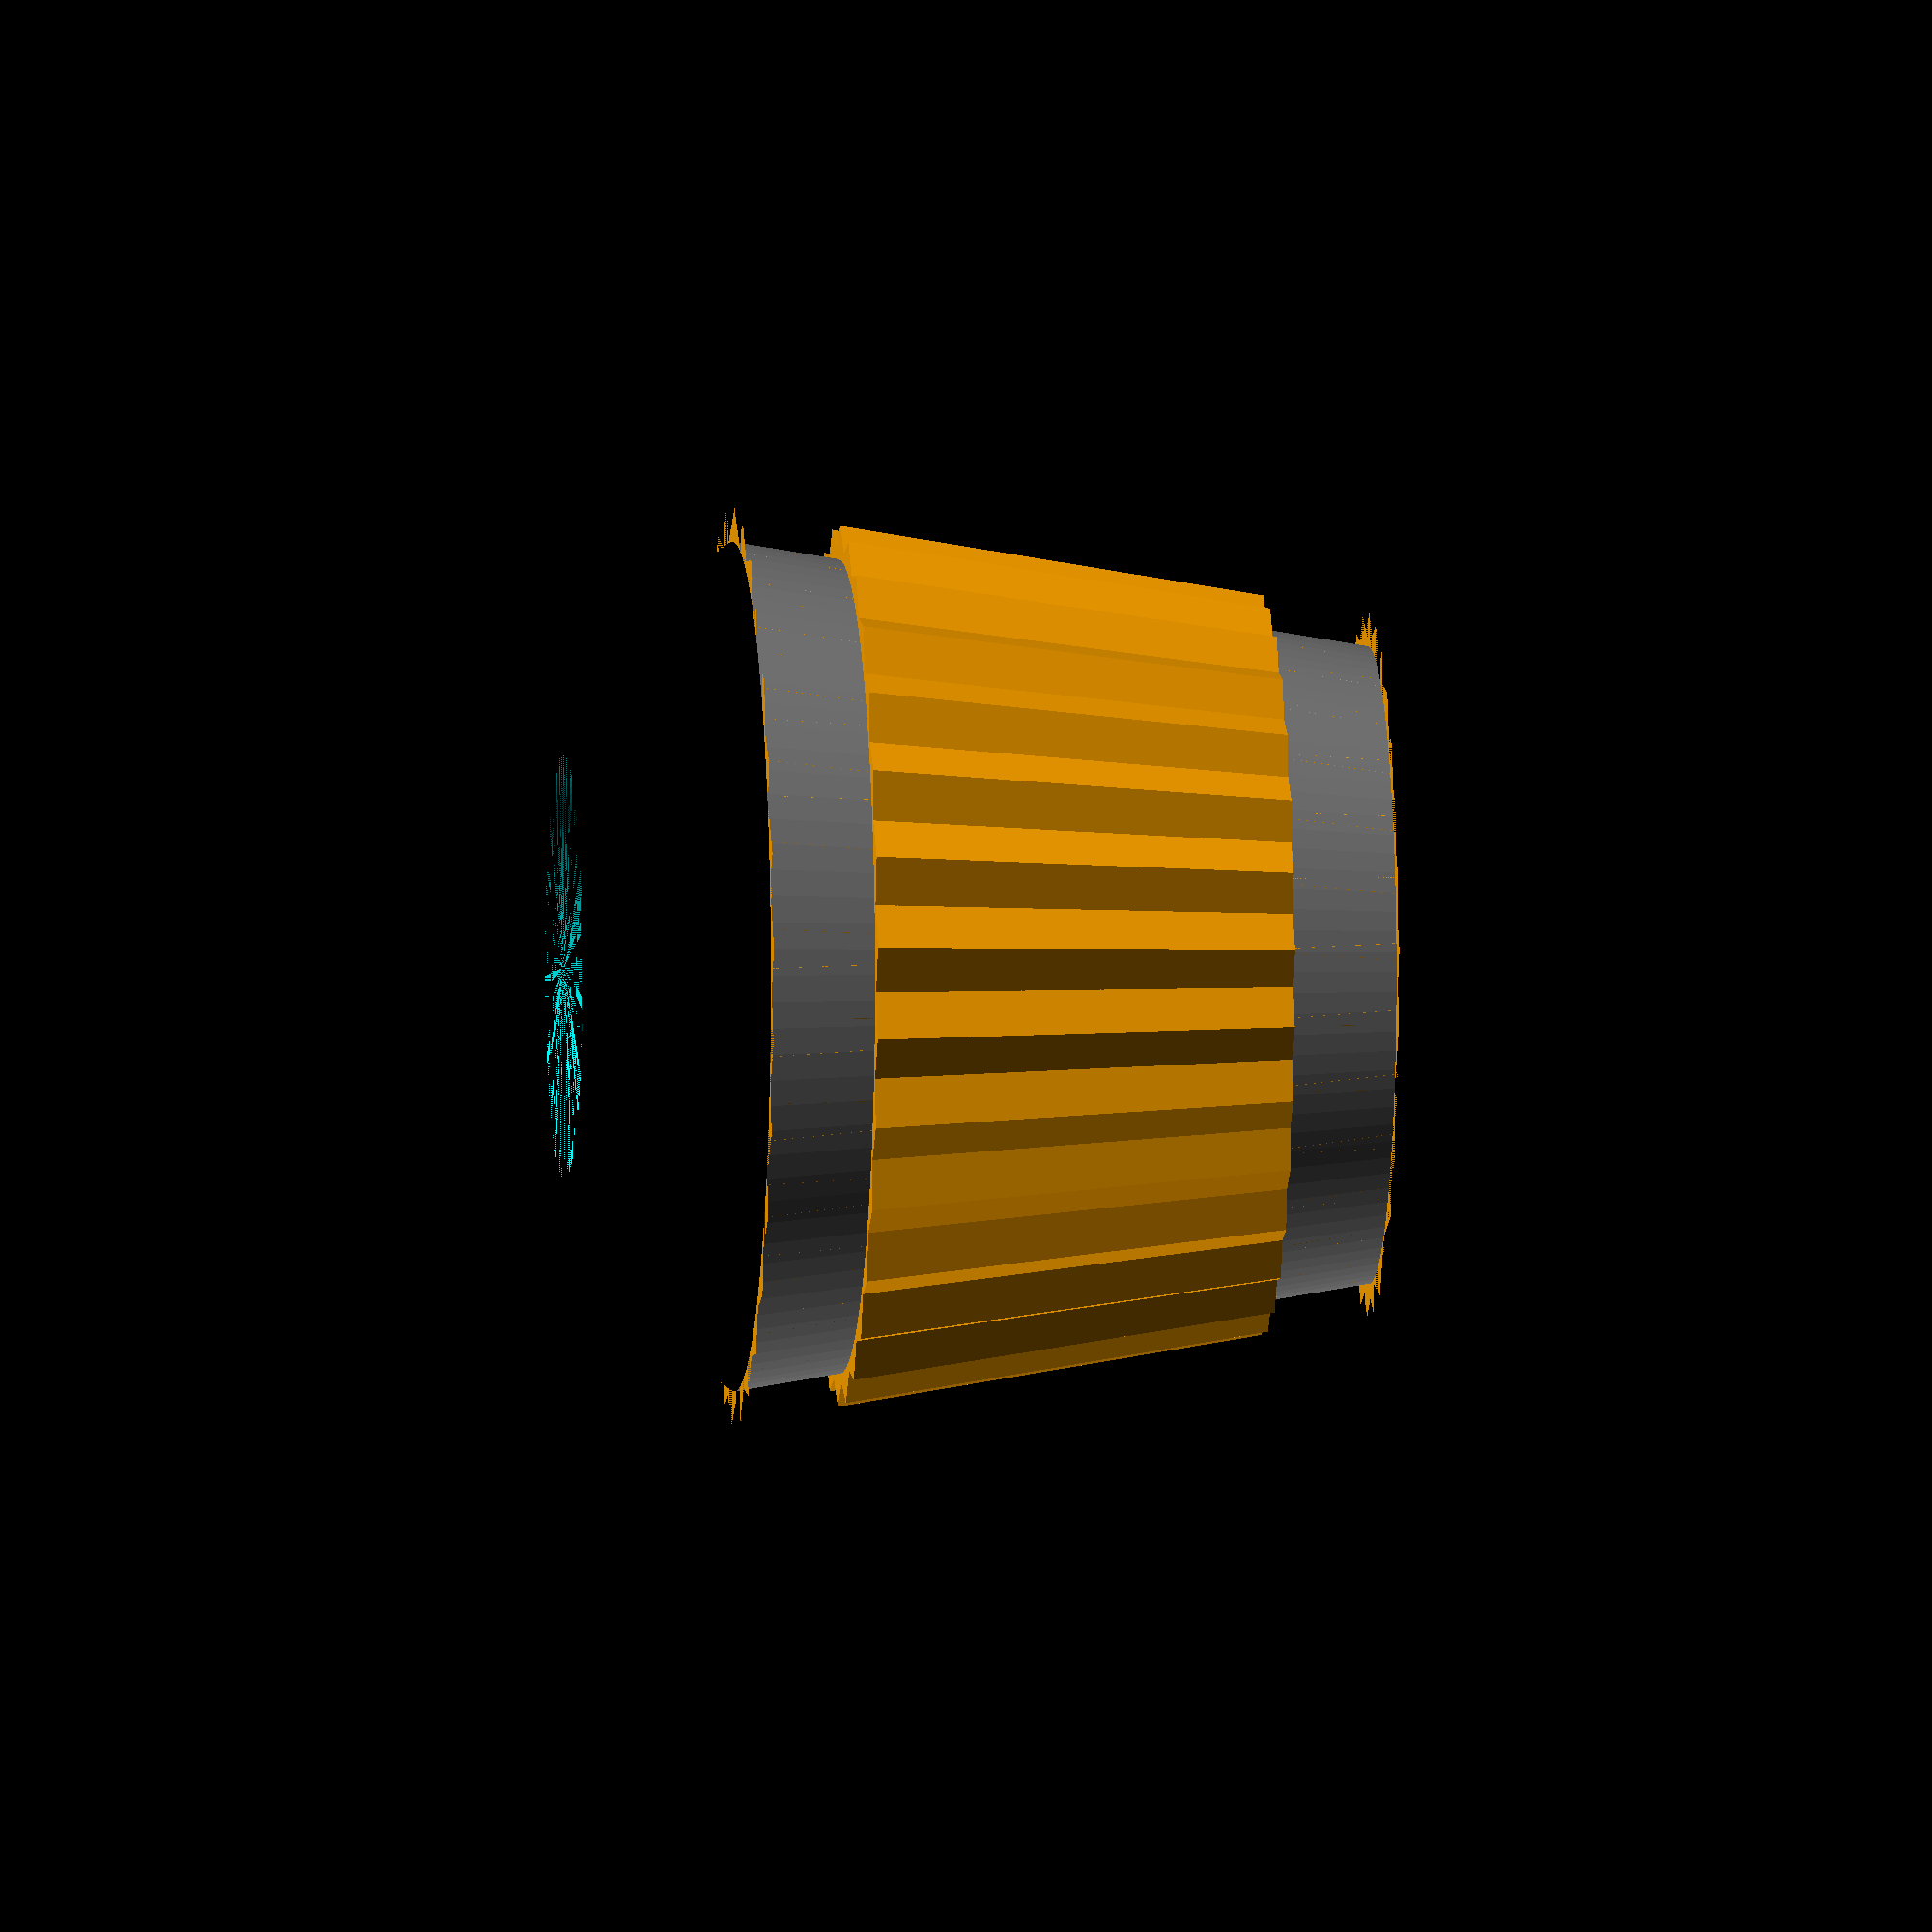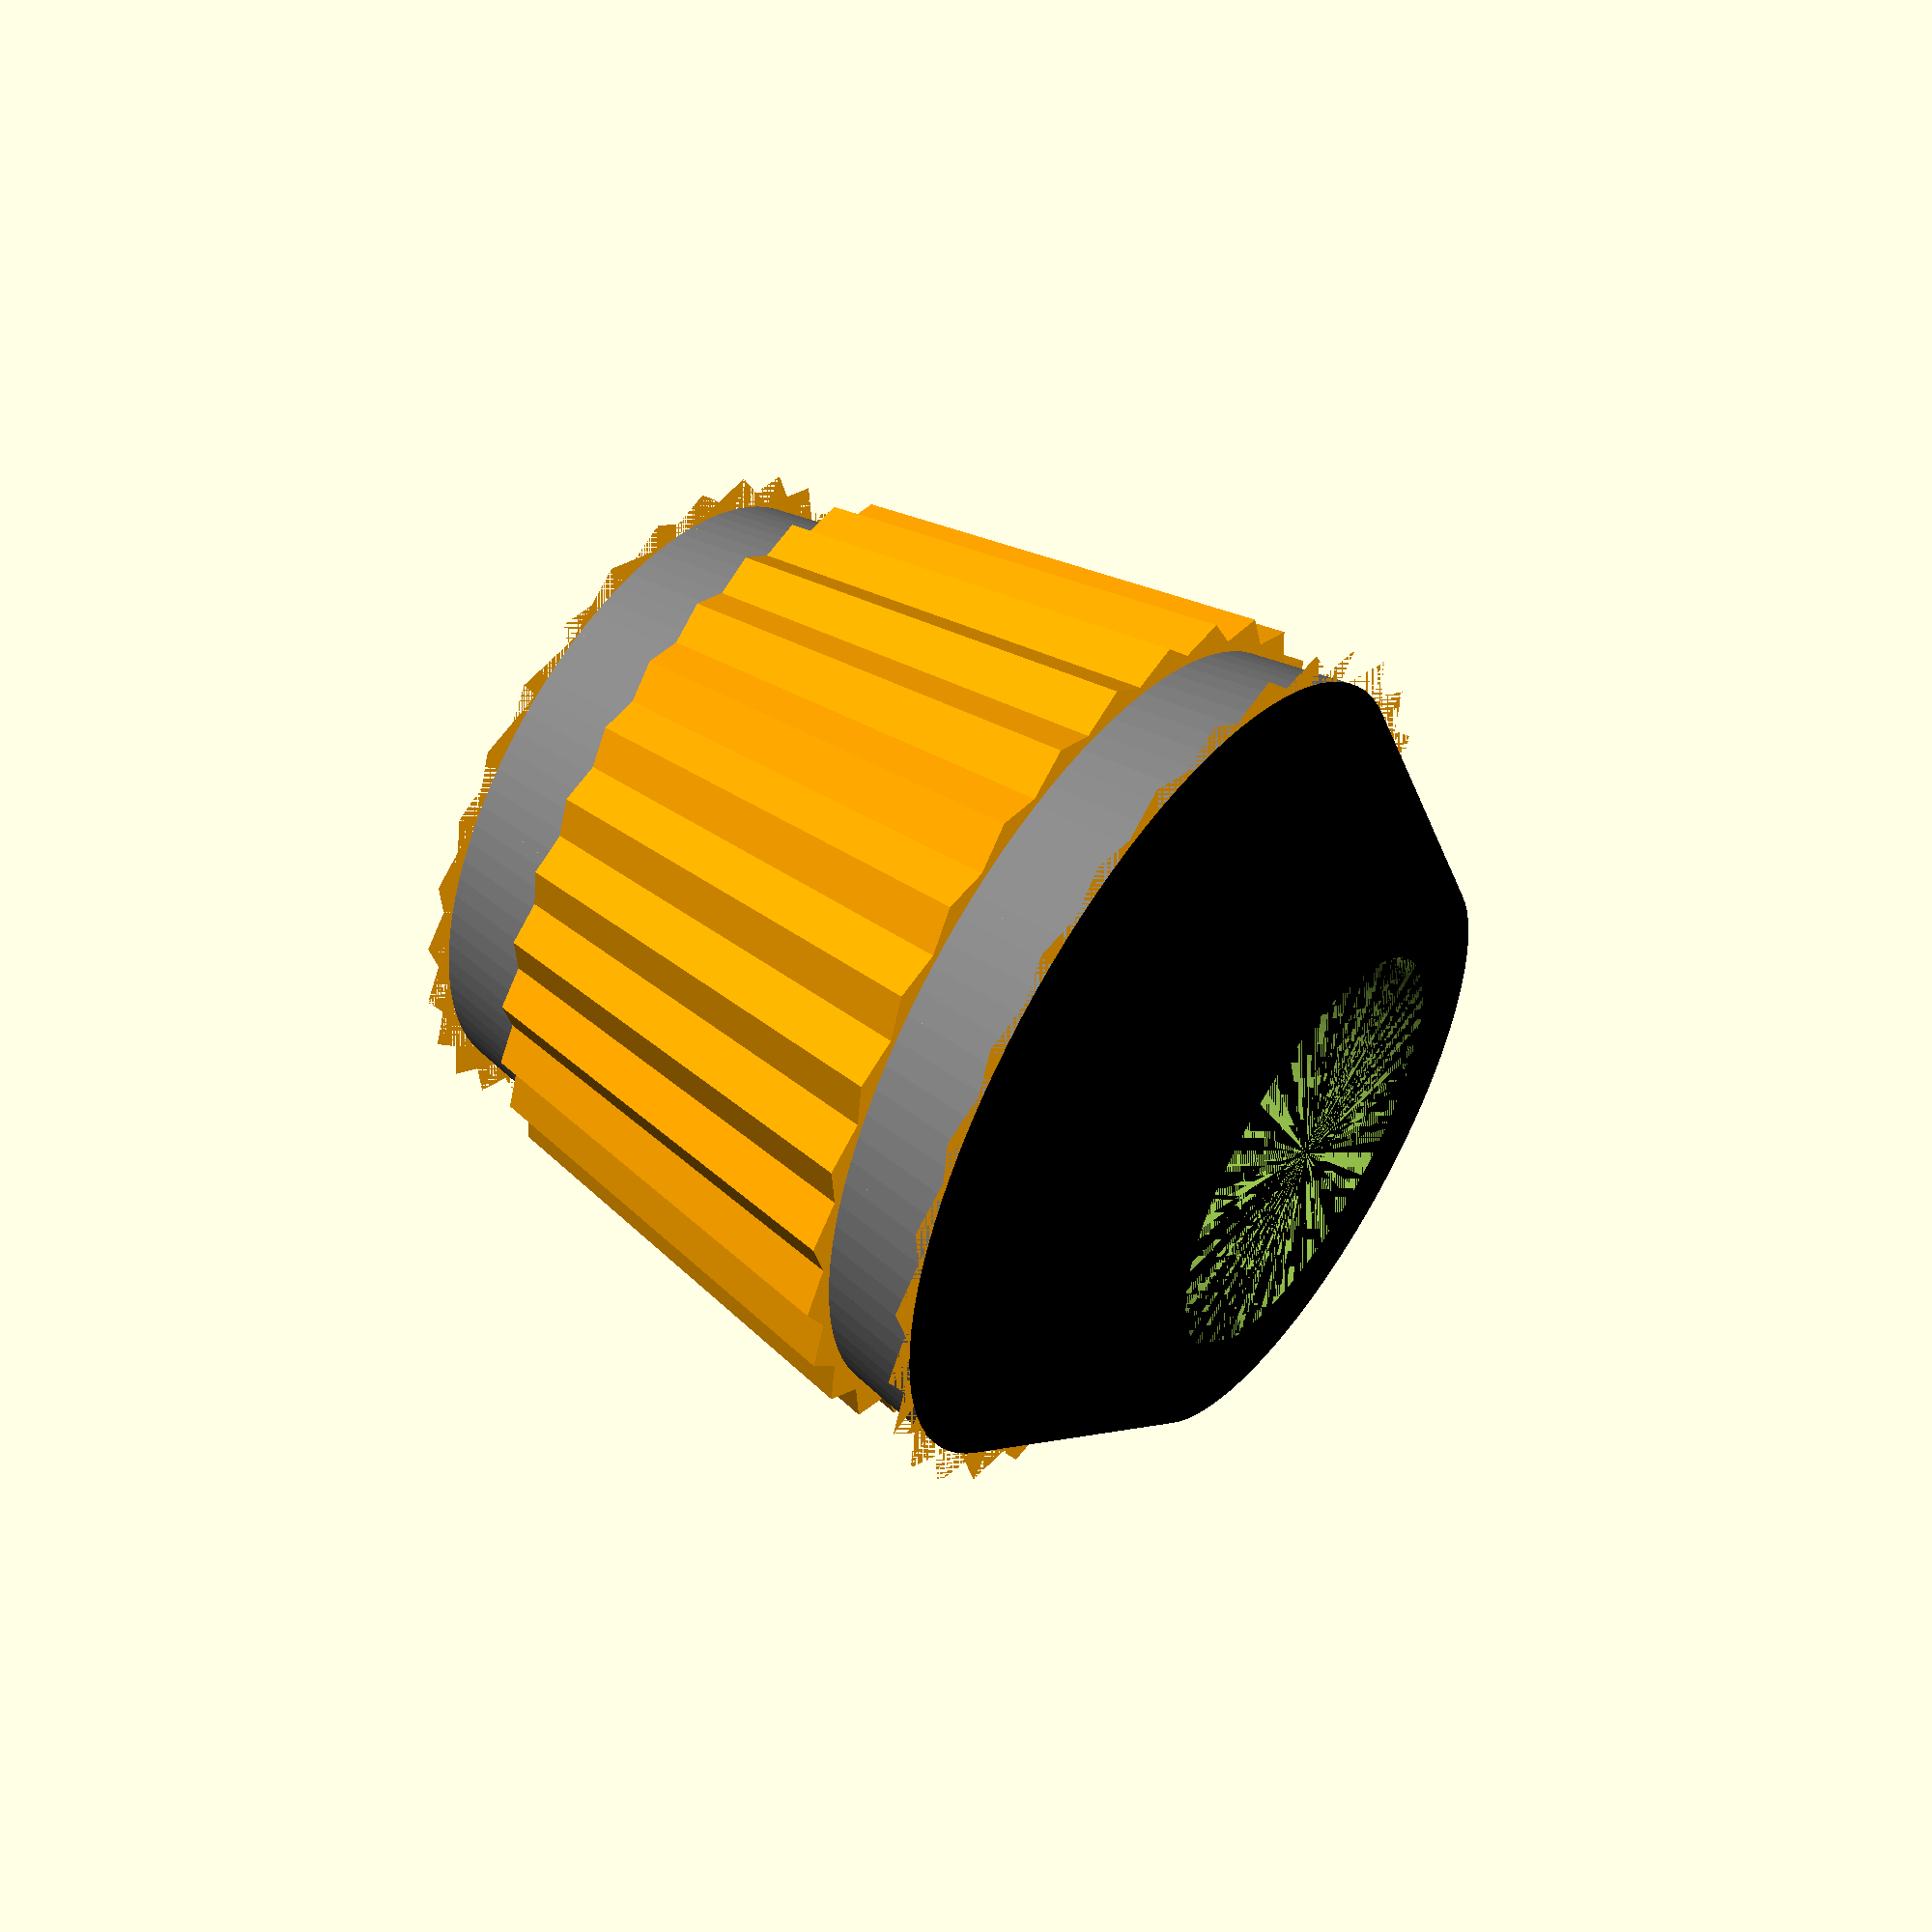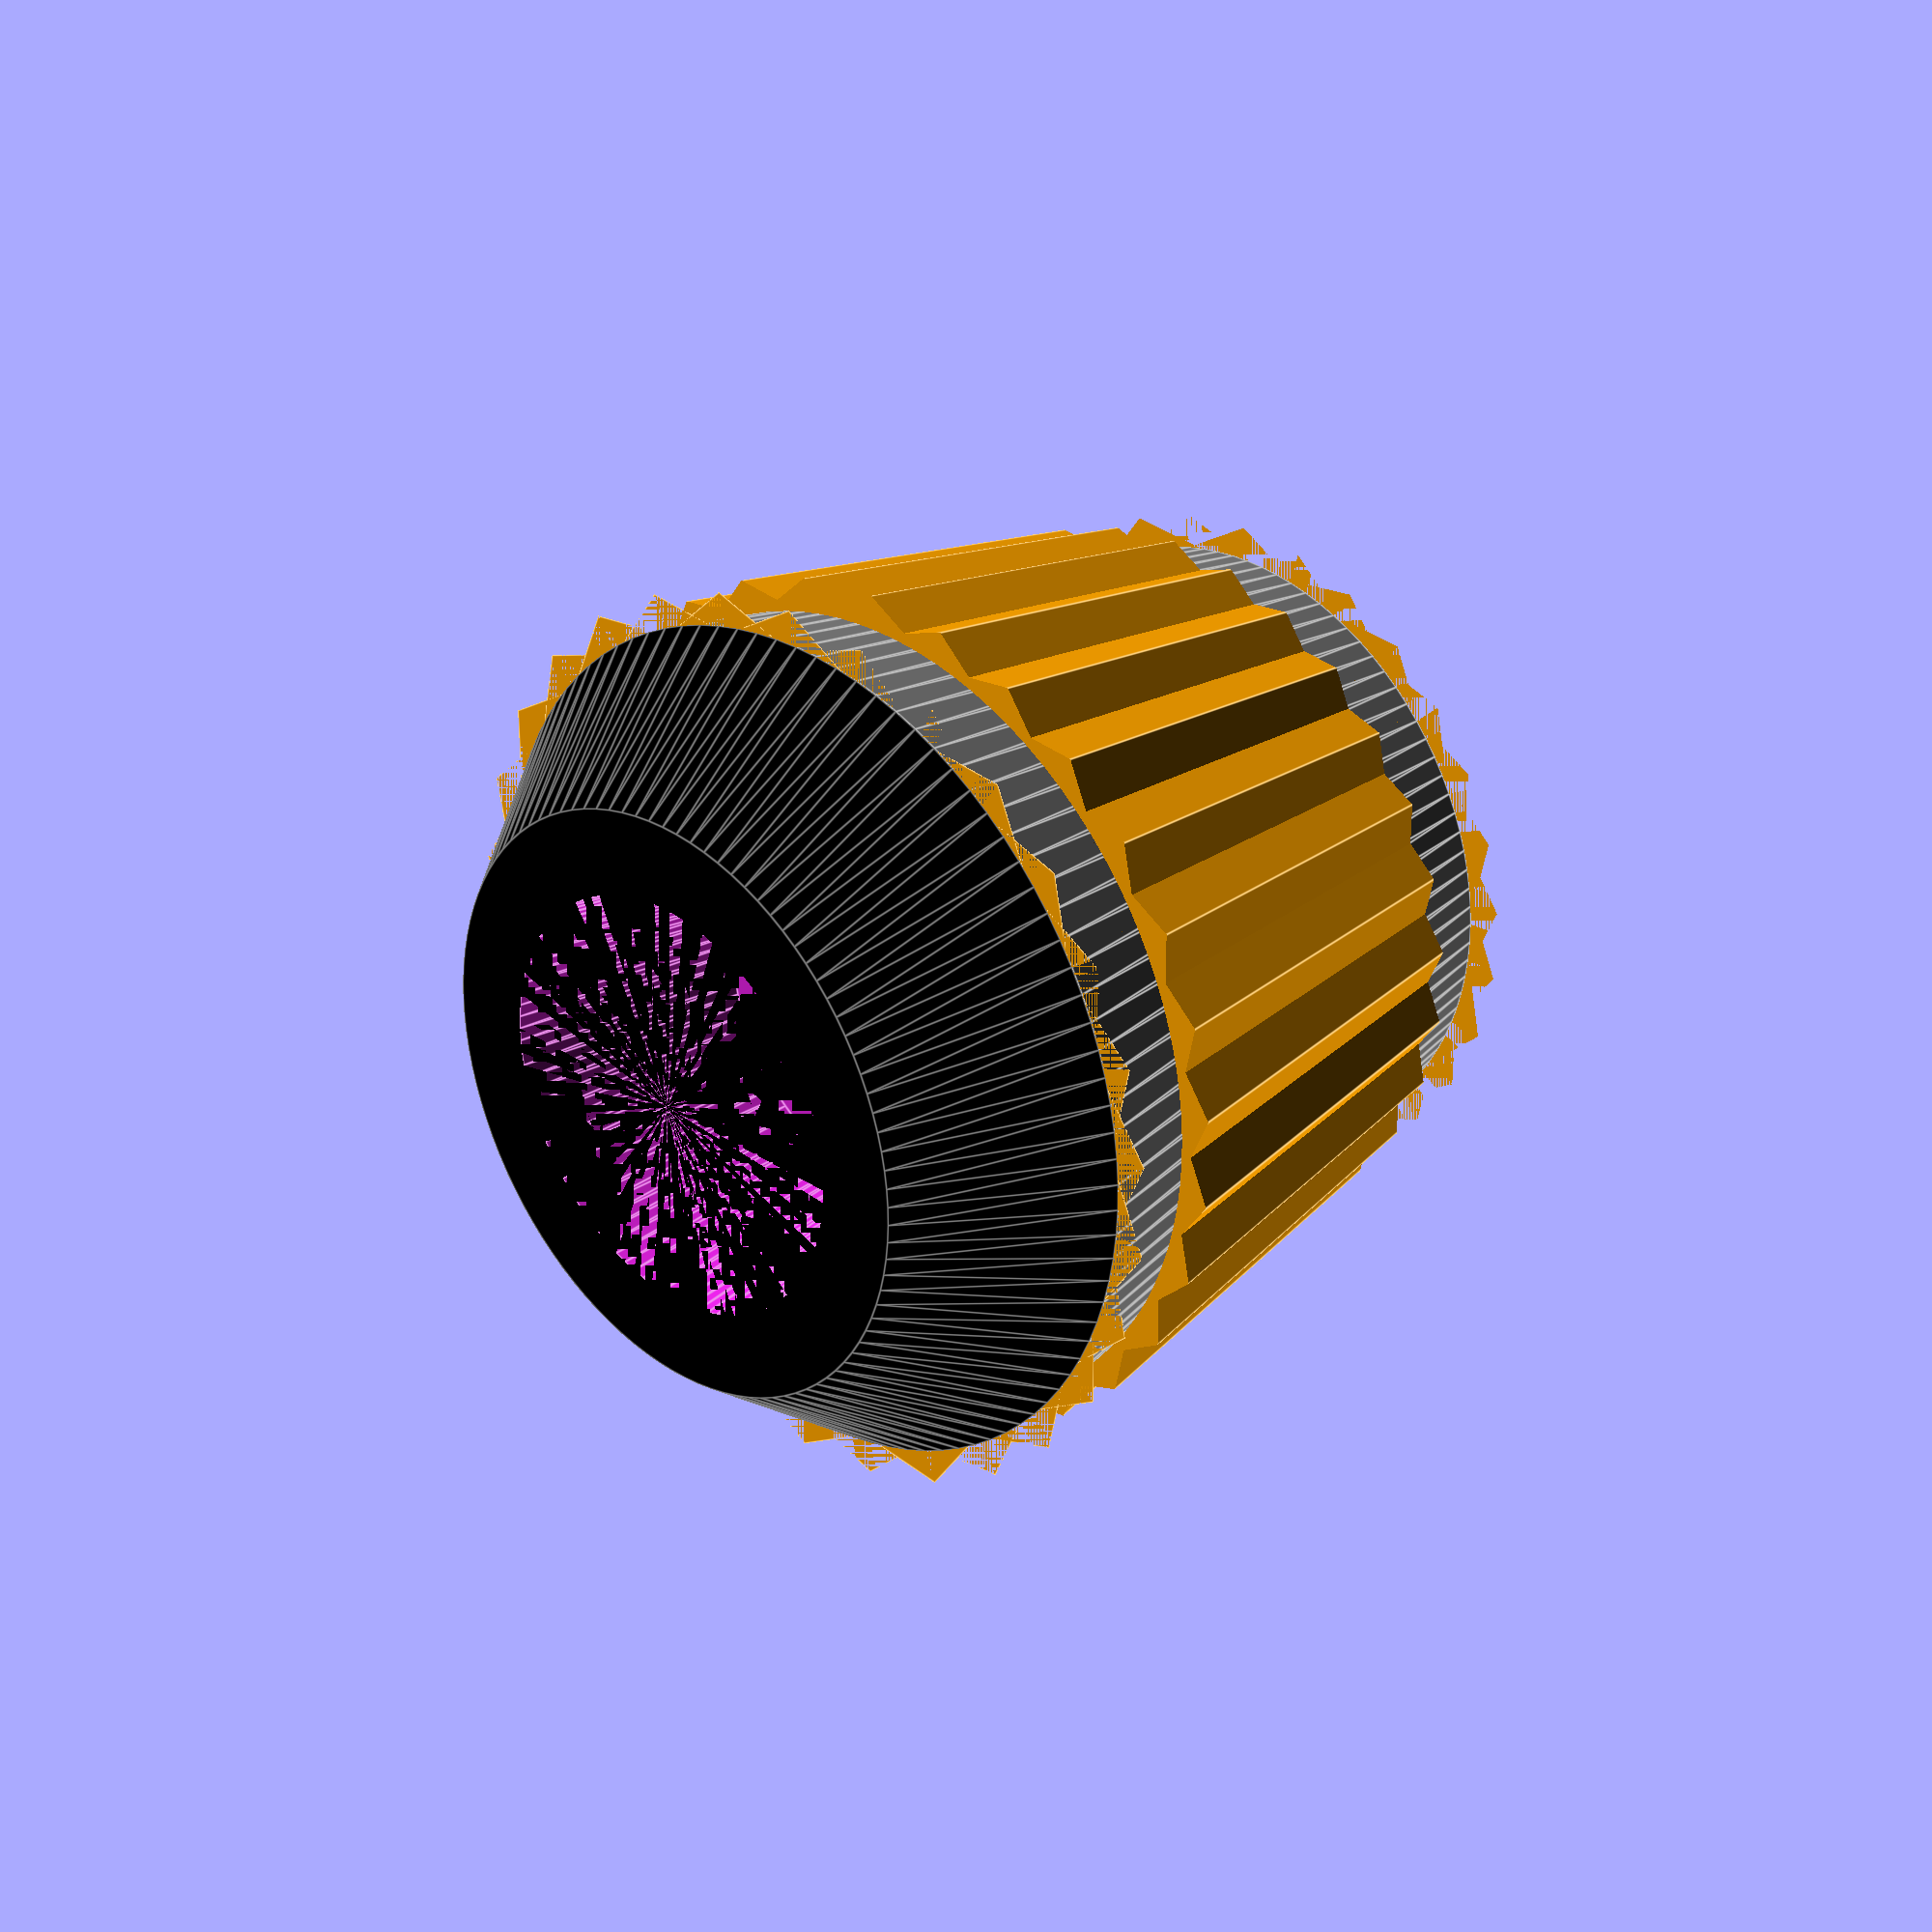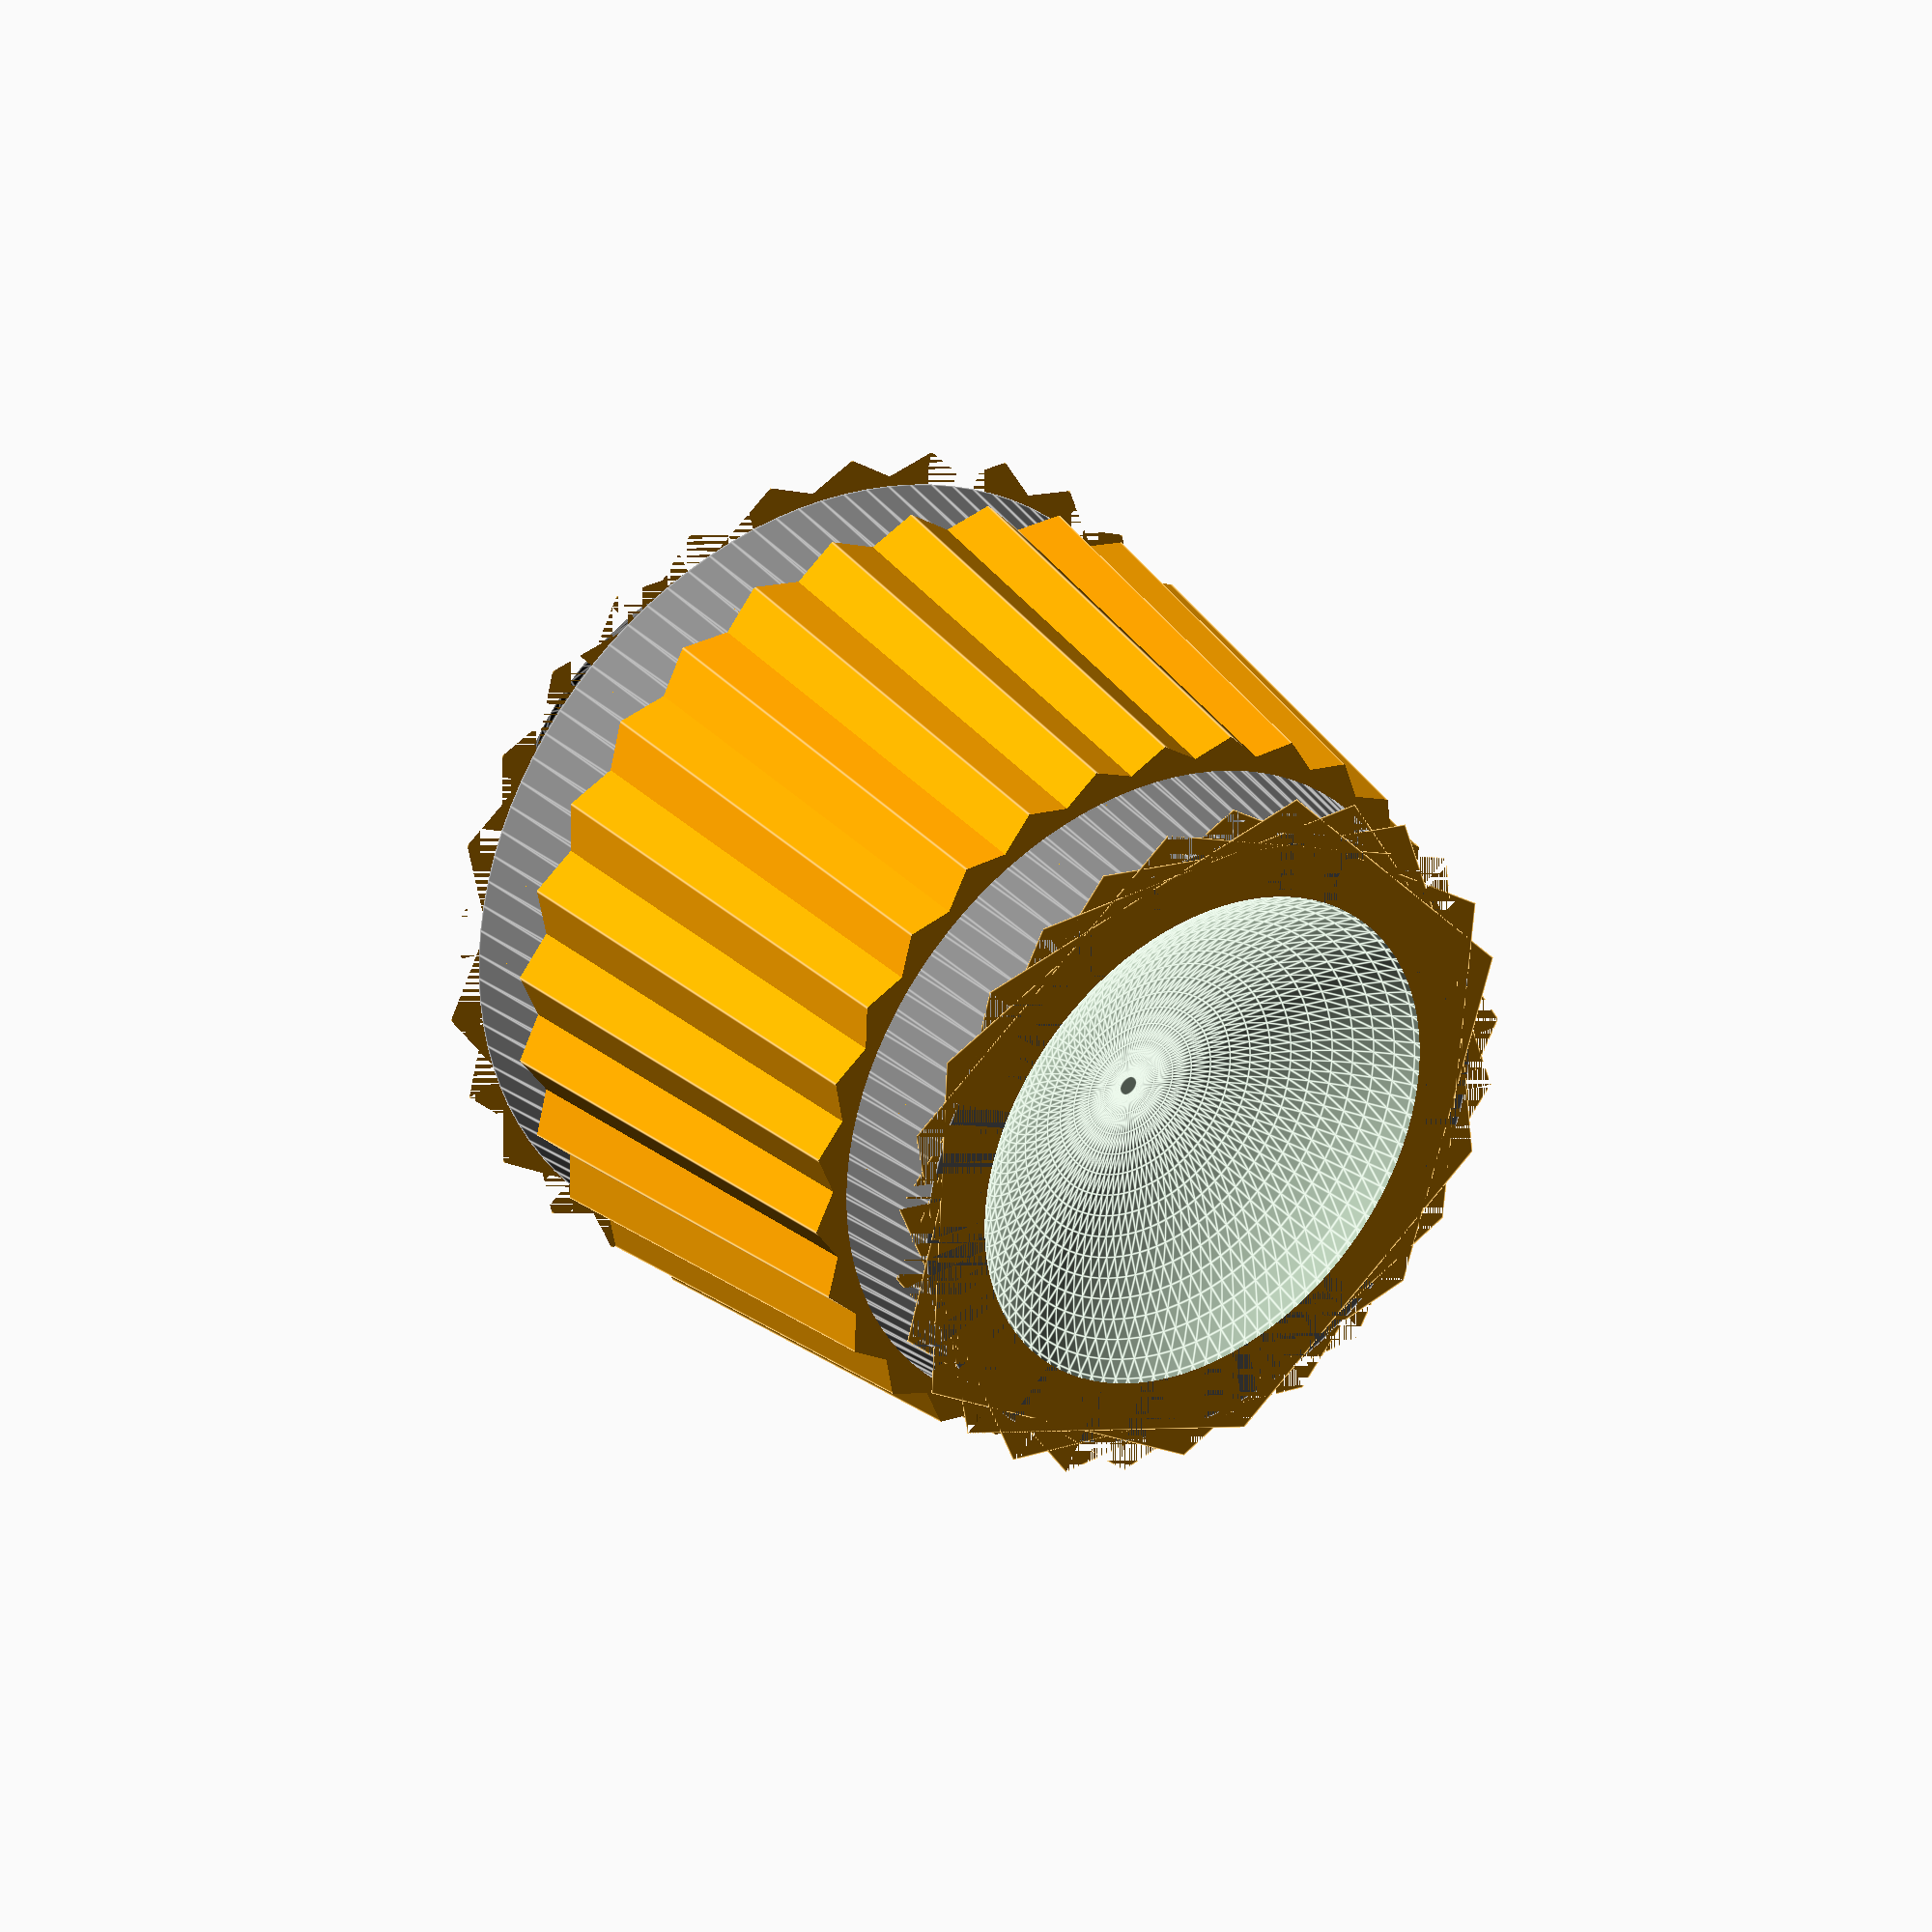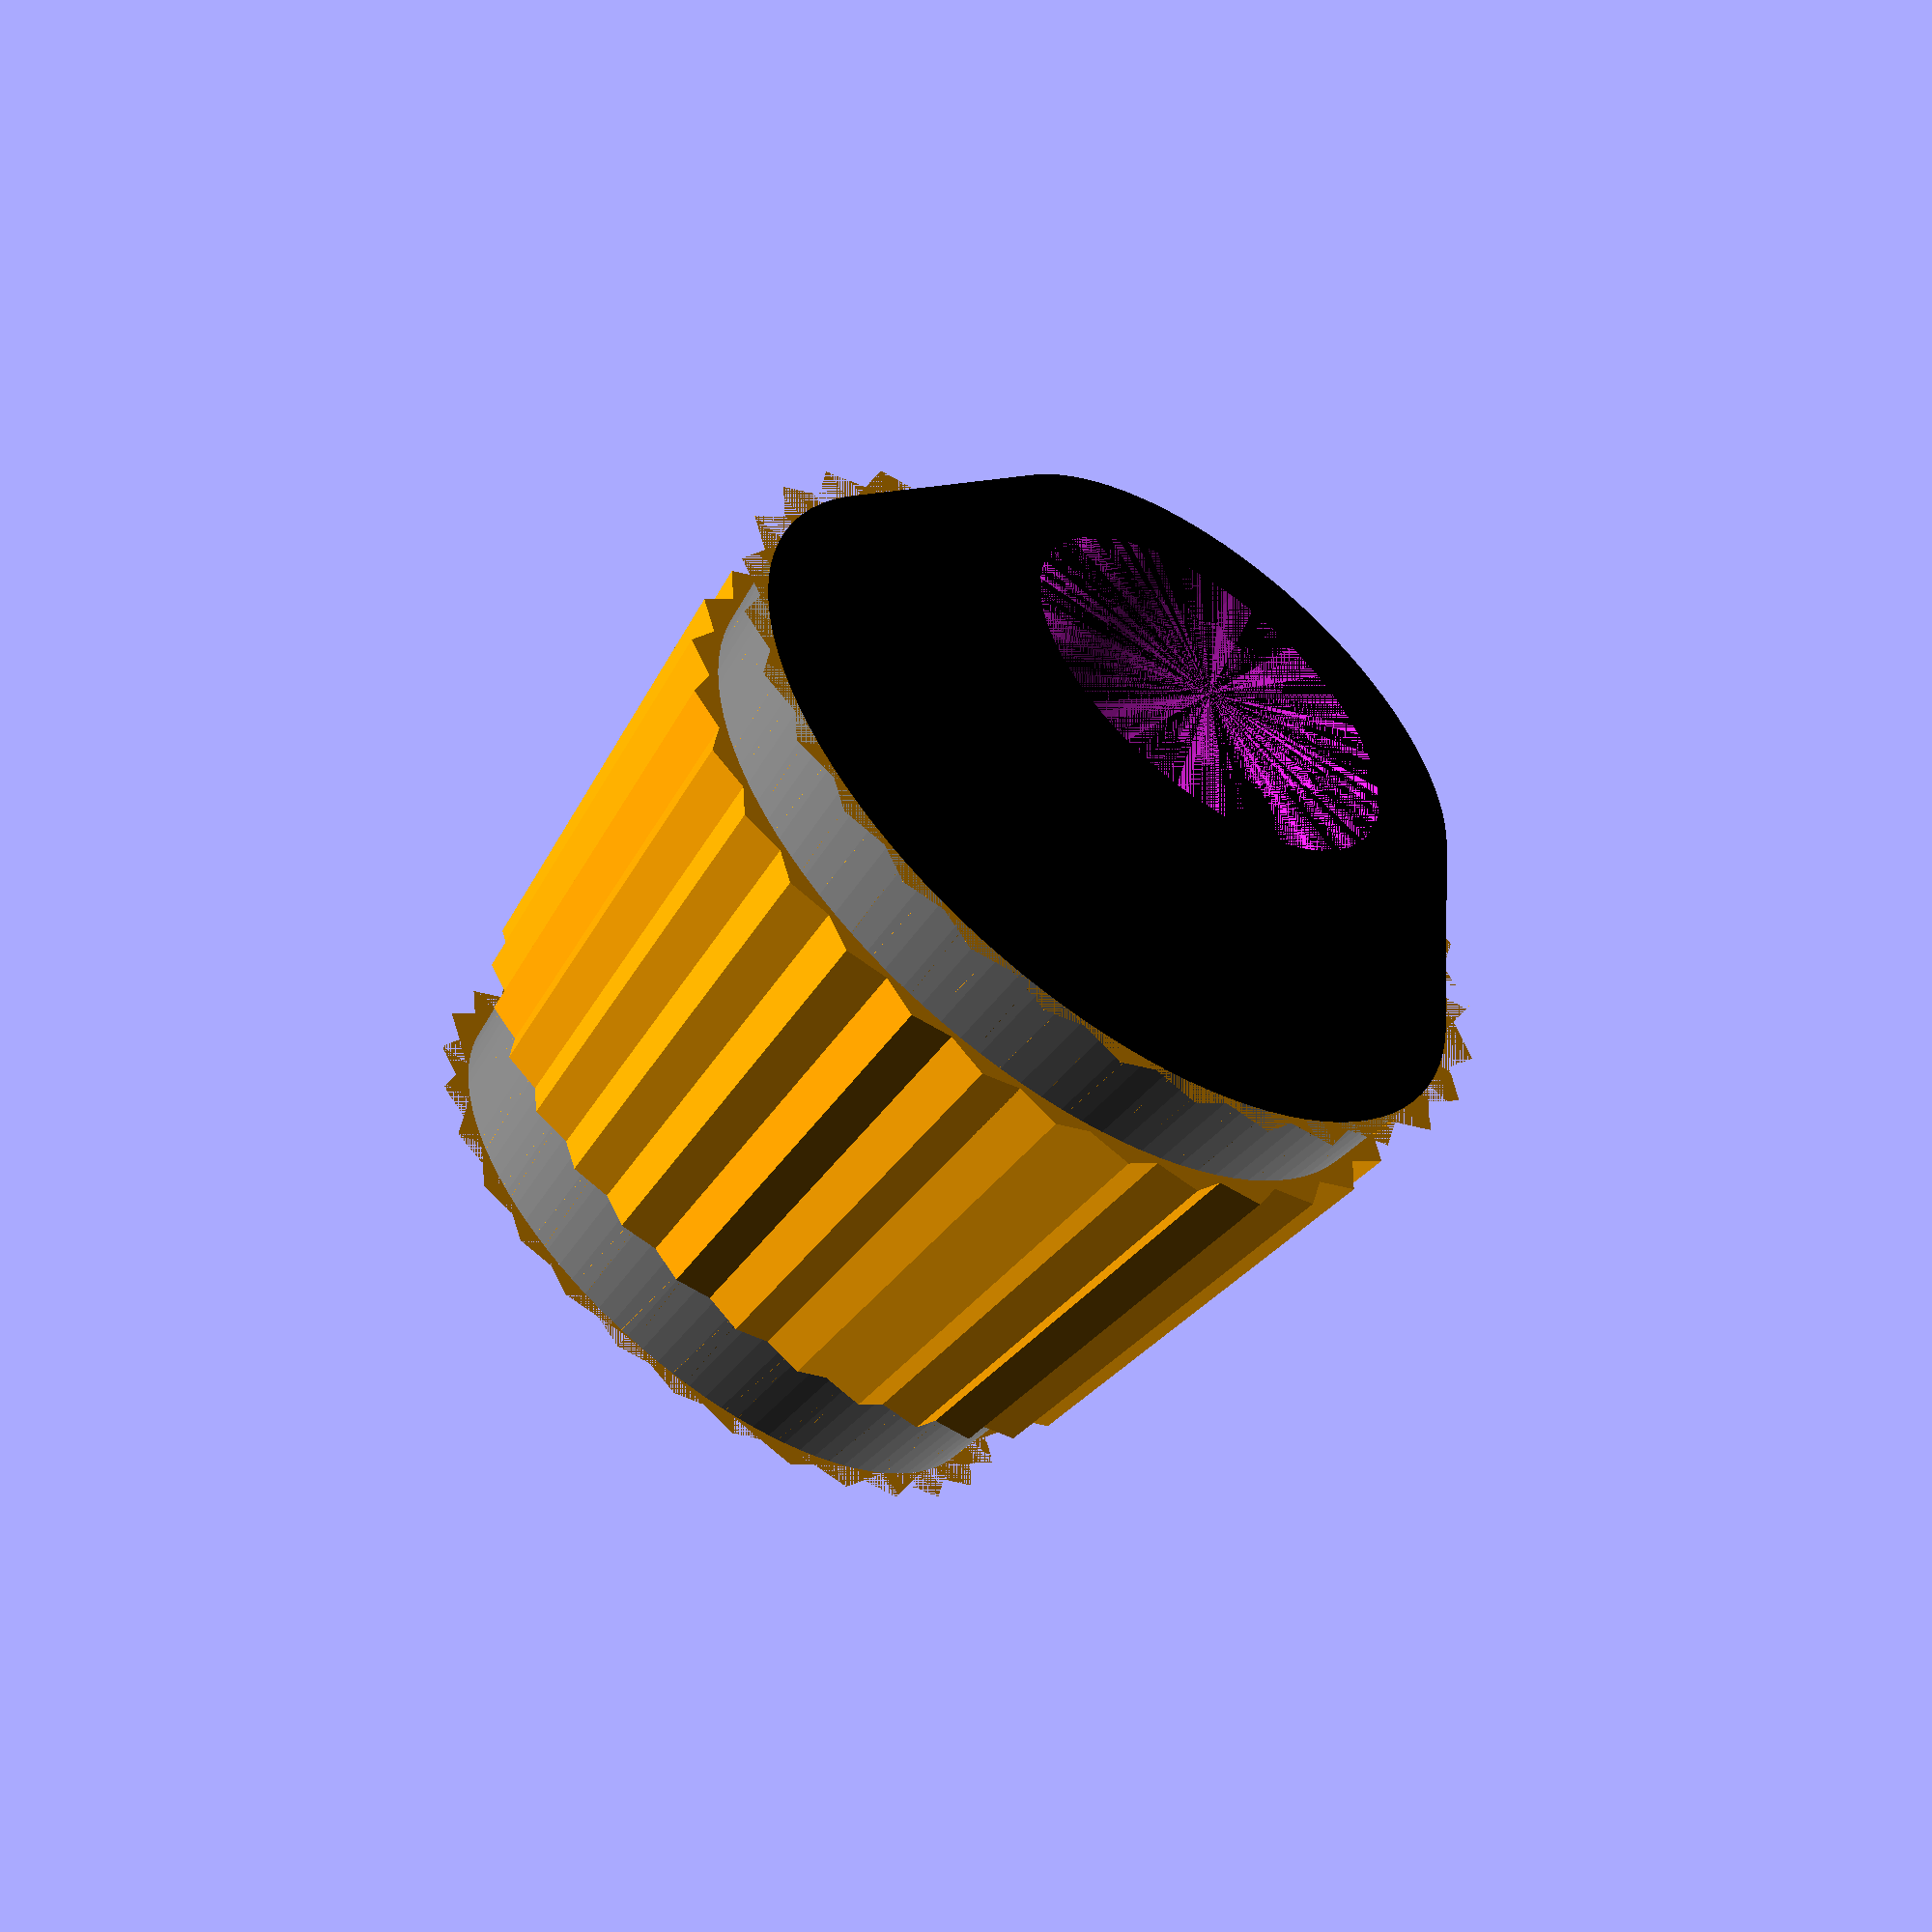
<openscad>
// TheKnobMaker.scad
//
// Design: Jon Sagebrand
// jonsagebrand@gmail.com
//

knobMaker();

///// knob dimensions /////
knobDia = 20;
knobDiaTop = 15; // if knob is cone shaped
knobHeight = 15;

///// knob's bottom part /////
knobBottomDia = 14; // only makes sense if larger than knobDia
knobBottomDiaTop = 20;
knobBottomHeight = 4; // this will be added to knobHeight, enter 0 for no bottom part

///// outer ridges on knob /////
outerRidged = true; // should we have a ridged knob for better grip
outerRidgeAngle = 30; // not larger than 60 degrees
noOfOuterRidges = 30;
outerRidgesHeight = 10; // height if the outer ridges
outerRidgesProtrution = 0.8; // how high will the ridges be
outerRidgesOffset = 0; // adjust this to move the ridges up and down on the knob

///// spherical indent on top, good for fast rotating /////
// also for making a concave top
makeTopIndent = true;
centerTopIndent = true; // set this for making a concave top
topIndentDia = 12; // if making a concave top, set this to a sensible value, ie something a bit smaller than the top dia
topIndentOffset = 10; // the indents center distance from knob edge, if you want it in the middle -> knodDia / 2
topIndentDepth = 3;
rotateTopIndentAngle = 180; // rotate CW, when 0 indent is up

///// the shaft hole
shaftType = 2; // 0 = round shaft, 1 = D-shape shaft, 2 = detented shaft

shaftDia = 6;
shaftDepth = 12; // from the absolute bottom of knob
shaftOversize = 0.8; // make the hole a bit bigger or smaller

DSize = 4.5; // if d-shaped shaft, the smallest 'dia' on it
rotateDAngle = 0; // rotate the d cutout CW, when 0 flat face face up

detentsAngle = 80; // detented shaft
noOfDetents = 20;
shaftInnerDia = 6;

///// hollow out the bottom /////
hollowBottom = true;
hollowDia = 10;
hollowDepth = 6;

///// shaft that sticks out from the bottom /////
extraShaftLength = 0; // set to 0 for no extra shaft
extraShaftDia = 8.5;

///// pointer /////
pointer = 0; // 0 = no point, 1 = pointy, 2 = blocky
pointerLength = 4;
pointerHeight = 12; //knobHeight + knobBottomHeight;

pointerAngle = 60; // when creating a pointy pointer

pointerWidth = 4; // when creating a blocky pointer
pointerLengthTop = 4;

///// text on top /////
addText = false;
textCurved = 0; // 0 = no curve, 1 = center curved up, 2 = center curved down
textString = "Max";

textSize = 4;
textFont = "Liberation Sans:style=Bold"; //"Liberation Sans:style=Bold Italic";
textSpacing = 1;
textFn = 10;

textDepth = 1; // set this to topIndentDepth if you still want text on the top despite you have a concave top

textPlaceAngle = 0;

textRaised = false; // set this to true if you still want text on the top despite you have a concave top

textOffset = 0; // set this to -topIndentDepth if you still want text on the top despite you have a concave top
  
///// misc parameters, not much to change below, if you don't know what you are doing
roundness = 100;
alphaValue = 1.0; // just ignore this
isCenter = true;


// ########## start drawing ##########
module knobMaker() {
union() {
  difference() {
    union() {
      // main body
      knobMainBody();
      
      // knob outer ridges
      if (outerRidged) {
	outerRidges();
      }
      
      // pointer
      makePointer();
      
    }
    
    // indent on top
    if (makeTopIndent) {
      topIndent();
    }
    
    // hollow out the bottom
    if (hollowBottom) {
      makeHollow();
    }

    if (extraShaftLength == 0) {
      shaftHole();
    }

    // indented text
    if ((addText) && (!textRaised)) {
      if (textCurved == 0) {
	writeText();
      } else {
	writeCurvedText();
      }
    }
  }

  if (extraShaftLength > 0) {
    difference() {
      // a longer shaft
      extraShaft();
      
      // shaft hole
      shaftHole();
    }
  }

  // raised text                                                               
  if ((addText) && (textRaised)) {
    if (textCurved == 0) {
      writeText();
    } else {
      writeCurvedText();
    }
  }
  
}
}

module knobMainBody() {
  union() {
    // top part of knob
    translate([0, 0, 0])
      color("grey", alpha = alphaValue)
      cylinder(h = knobHeight, r1 = knobDia / 2, r2 = knobDiaTop / 2, center = true, $fn = roundness);

    // bottom part of knob
    translate([0, 0, -knobHeight / 2 - knobBottomHeight / 2])
      color("black", alpha = alphaValue)
      cylinder(h = knobBottomHeight, r1 = knobBottomDia / 2, r2 = knobBottomDiaTop / 2, center = true, $fn = roundness);
      
  }
}

module topIndent() {
  // calculate the radius of the sphere
  sphRad = ((topIndentDia / 2) * (topIndentDia / 2) + topIndentDepth * topIndentDepth) / (2 * topIndentDepth);

  indentCenter = centerTopIndent == true ? 0 : knobDia / 2 - topIndentOffset;
  
  rotate([0, 0, -rotateTopIndentAngle])
    translate([0, indentCenter, knobHeight / 2 + sphRad - topIndentDepth])
    sphere(r = sphRad, $fn = roundness);
}

module shaftHole() {
  translate([0, 0, -knobHeight / 2 - knobBottomHeight + shaftDepth / 2 - extraShaftLength])

    if ((shaftType == 0) || (shaftType == 1)) { // round shaft
      difference() {
	cylinder(h = shaftDepth, r1 = (shaftDia + shaftOversize) / 2, r2 = (shaftDia + shaftOversize)/ 2, center = true, $fn = roundness);
	
	if (shaftType == 1) { // remove the d-part
	  rotate([0, 0, -rotateDAngle])
	    translate(v = [0, (shaftDia + shaftOversize) / 2 - (shaftDia + shaftOversize - DSize) / 2 + shaftOversize / 2, 0])
	    cube([shaftDia + shaftOversize, shaftDia + shaftOversize - DSize, shaftDepth], center = true);
	}
	}
      
    } else { // detented shaft

      dPoint = ((shaftDia + shaftOversize - shaftInnerDia) / 2) * tan(detentsAngle / 2); // calculate the point based on the given angle

      for (j = [1 : 1 : noOfDetents]) {
	rotate([0, 0, j * 360 / noOfDetents])
	  linear_extrude(height = shaftDepth, center = true)
	  polygon([[dPoint, shaftInnerDia / 2], [0, (shaftDia + shaftOversize) / 2], [-dPoint, shaftInnerDia / 2]]);
      }

      cylinder(h = shaftDepth, r1 = shaftInnerDia / 2, r2 = shaftInnerDia / 2, center = true, $fn = roundness);
      
    }
}

module outerRidges() {
  echo("Will do ", noOfOuterRidges / (180 / outerRidgeAngle), " turns");
  echo("     at ", 360 / noOfOuterRidges, " degrees every turn");
  echo("This will make ", noOfOuterRidges / (180 / outerRidgeAngle) * 180 / outerRidgeAngle, " ridges");
  
  translate([0, 0, outerRidgesOffset])
    color("orange", alpha = alphaValue)
    difference() {
    // add the ridges
    for(i = [0 : 1 : noOfOuterRidges / (180 / outerRidgeAngle) - 1]) {
      rotate([0, 0, i * 360 / noOfOuterRidges])
	cylinder(h = knobHeight, r1 = knobDia / 2 + outerRidgesProtrution, r2 = knobDiaTop / 2 + outerRidgesProtrution, center = true, $fn = 180 / outerRidgeAngle);
    }   
    
    // subtract top and bottom
    translate([0, 0, -knobHeight / 2 + (knobHeight - outerRidgesHeight) / 4])
      color(alpha = 0.5)
      cylinder(h = (knobHeight - outerRidgesHeight) / 2 , r1 = max(knobDia, knobDiaTop) / 2 + outerRidgesProtrution, r2 = max(knobDia, knobDiaTop) / 2+ outerRidgesProtrution, center = true, $fn = roundness);

    translate([0, 0, knobHeight / 2 - (knobHeight - outerRidgesHeight) / 4])
      color(alpha = 0.5)
      cylinder(h = (knobHeight - outerRidgesHeight) / 2 , r1 = max(knobDia, knobDiaTop) / 2 + outerRidgesProtrution, r2 = max(knobDia, knobDiaTop) / 2 + outerRidgesProtrution, center = true, $fn = roundness);
    
  }
}

module makeHollow() {
  translate([0, 0, -knobHeight / 2 -  knobBottomHeight + hollowDepth / 2])
    cylinder(h = hollowDepth, r1 = hollowDia / 2, r2 = max(shaftDia + shaftOversize, extraShaftDia) / 2, center = true, $fn = roundness);
}

module extraShaft() {
  translate([0, 0, -knobHeight / 2 - knobBottomHeight - (extraShaftLength + hollowDepth) / 2 + hollowDepth])
    color("red", alpha = alphaValue)
    cylinder(h = extraShaftLength + hollowDepth, r1 = extraShaftDia / 2, r2 = extraShaftDia / 2, center = true, $fn = roundness);
}

module makePointer() {

  color("green")
    if (pointer == 1) {
      pointy();
    } else if (pointer == 2) {
      blocky();
    }
}

module pointy() {

  yMax = knobBottomHeight > 0 ? knobBottomDia / 2 + pointerLength : knobDia / 2 + pointerLength;

  totalPointerLength = knobBottomHeight > 0 ? pointerLength : (knobDia - knobBottomDia) / 2 + pointerLength;

  xLength = 2 * tan(pointerAngle / 2) * yMax;
  height=pointerHeight;
  
  translate([-xLength / 2, 0, -knobHeight / 2 - knobBottomHeight])

    polyhedron(points = [
			 [0, 0, 0], // 3 points of the base
			 [xLength, 0, 0],
			 [xLength / 2, yMax, 0],
			 [xLength / 2, knobDiaTop / 2, height] // and one point on the top
			  ],
	       faces = [
			[0, 1, 2], // Base
			[0, 2, 3], // Left face
			[1, 3, 2], // Right face
			[0, 3, 1]  // Front face
			]
	       );
}

module blocky() {
  
  yMax = knobBottomHeight > 0 ? knobBottomDia / 2 + pointerLength : knobDia / 2 + pointerLength;
  
  totalPointerLength = knobBottomHeight > 0 ? pointerLength : (knobDia - knobBottomDia) / 2 + pointerLength;

  xLength = 2 * tan(pointerAngle / 2) * yMax;
  height=pointerHeight;
  
  translate([0, 0, -knobHeight / 2 - knobBottomHeight])
    rotate([0, -90, 0])
    linear_extrude(height = pointerWidth, center  = true)
    polygon(points=[[0, 0], [pointerHeight, 0], [pointerHeight, knobDiaTop / 2 + pointerLengthTop], [0, yMax]]);
}

module writeText() {

  textY = textRaised == true ? knobHeight / 2 : knobHeight / 2 - textDepth;
  
  color("violet", alpha = alphaValue)
    translate([0, 0, textY + textOffset])
    linear_extrude(height = textDepth) {
    text(text = str(textString), font = textFont, size = textSize, halign = "center", valign = "center");
  }
}

module writeCurvedText(){
  chars = len(textString) + 1;

  degrees = textCurved == 1 ? chars * textSize * 7: chars * textSize * 6;
  radius = textCurved == 1 ? knobDiaTop / 2 - textSize * 1.5 : knobDiaTop / 2 - textSize;
  
  top = textCurved == 1 ? true : false;

  textY = textRaised == true ? knobHeight / 2 : knobHeight / 2 - textDepth;

  color("violet", alpha = alphaValue)
    rotate([0, 0, -textPlaceAngle])
    translate([0, 0, textY + textOffset])
    for (i = [1 : chars]) {
      rotate([0, 0, (top ? 1 : -1) * (degrees / 2 -i * (degrees / chars))])
	translate([0, (top ? 1 : -1) * radius - (top ? 0 : textSize / 2), 0])
	linear_extrude(textDepth)
	text(textString[i - 1], halign = "center", font = textFont, size = textSize);
    }
}

if ($preview) {
  knobMaker();
 }

</openscad>
<views>
elev=178.3 azim=4.1 roll=275.1 proj=o view=wireframe
elev=308.5 azim=153.9 roll=125.1 proj=p view=wireframe
elev=152.3 azim=42.0 roll=315.5 proj=p view=edges
elev=329.8 azim=8.9 roll=325.7 proj=p view=edges
elev=57.7 azim=68.1 roll=142.9 proj=o view=wireframe
</views>
